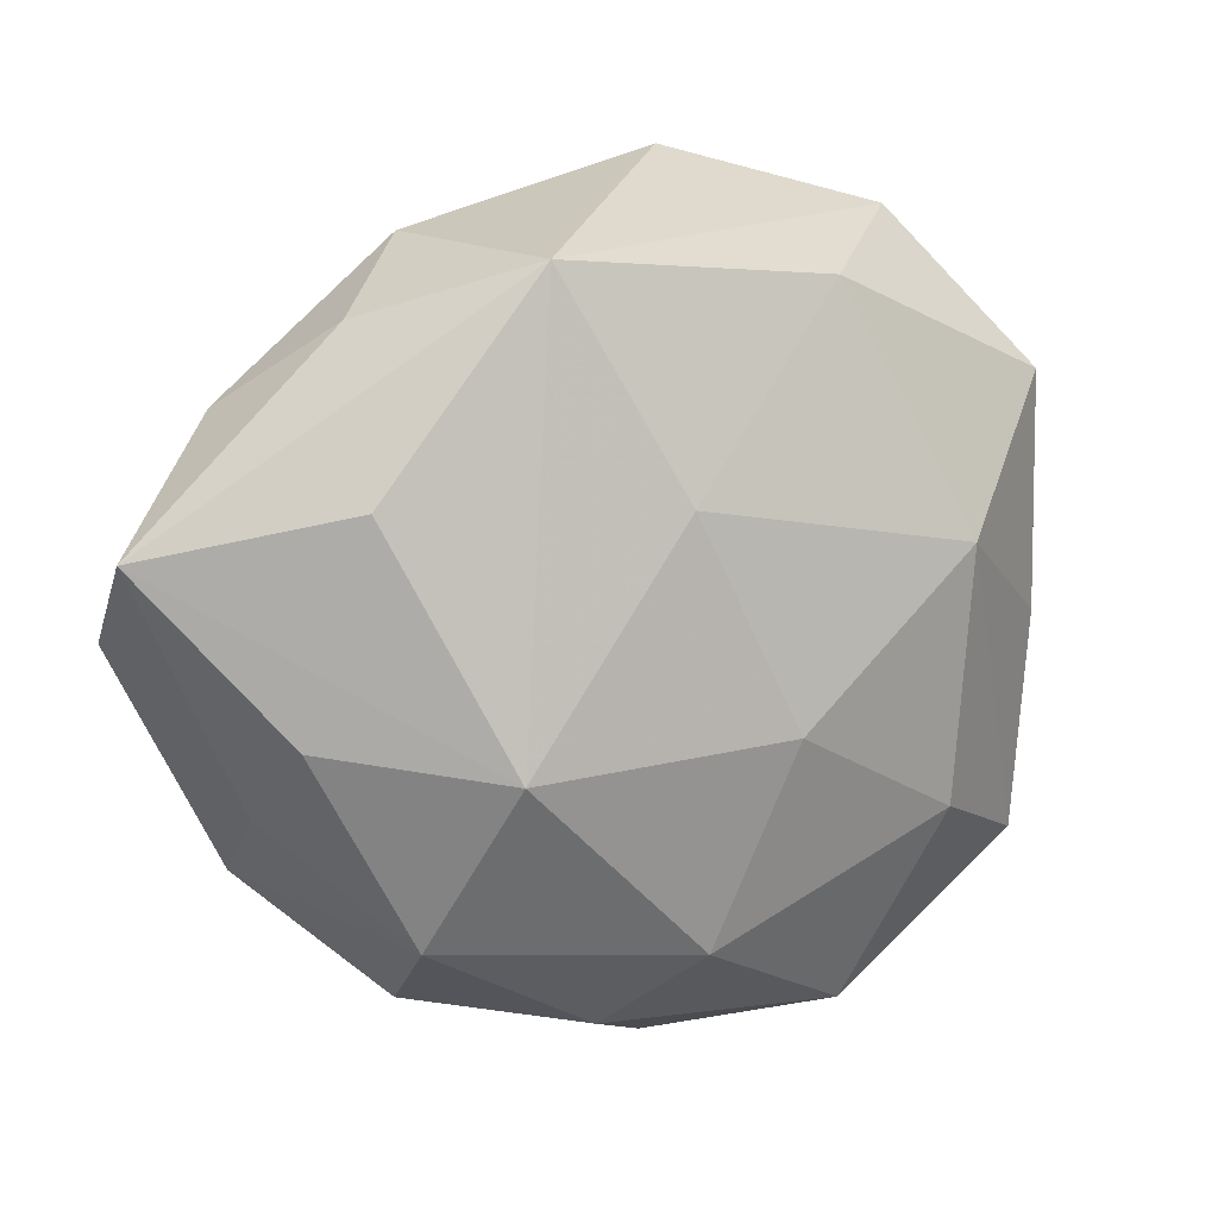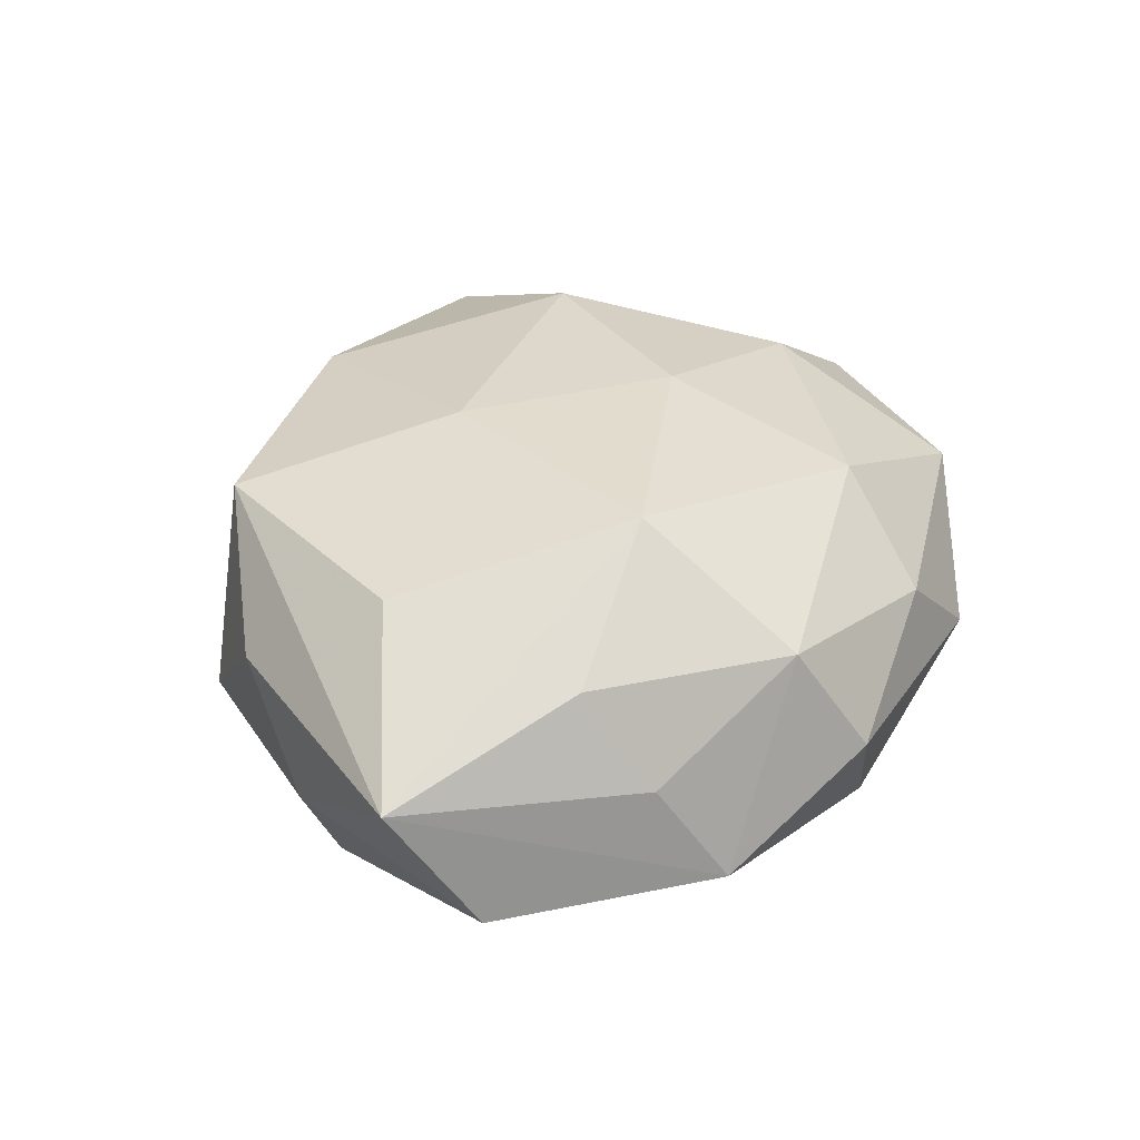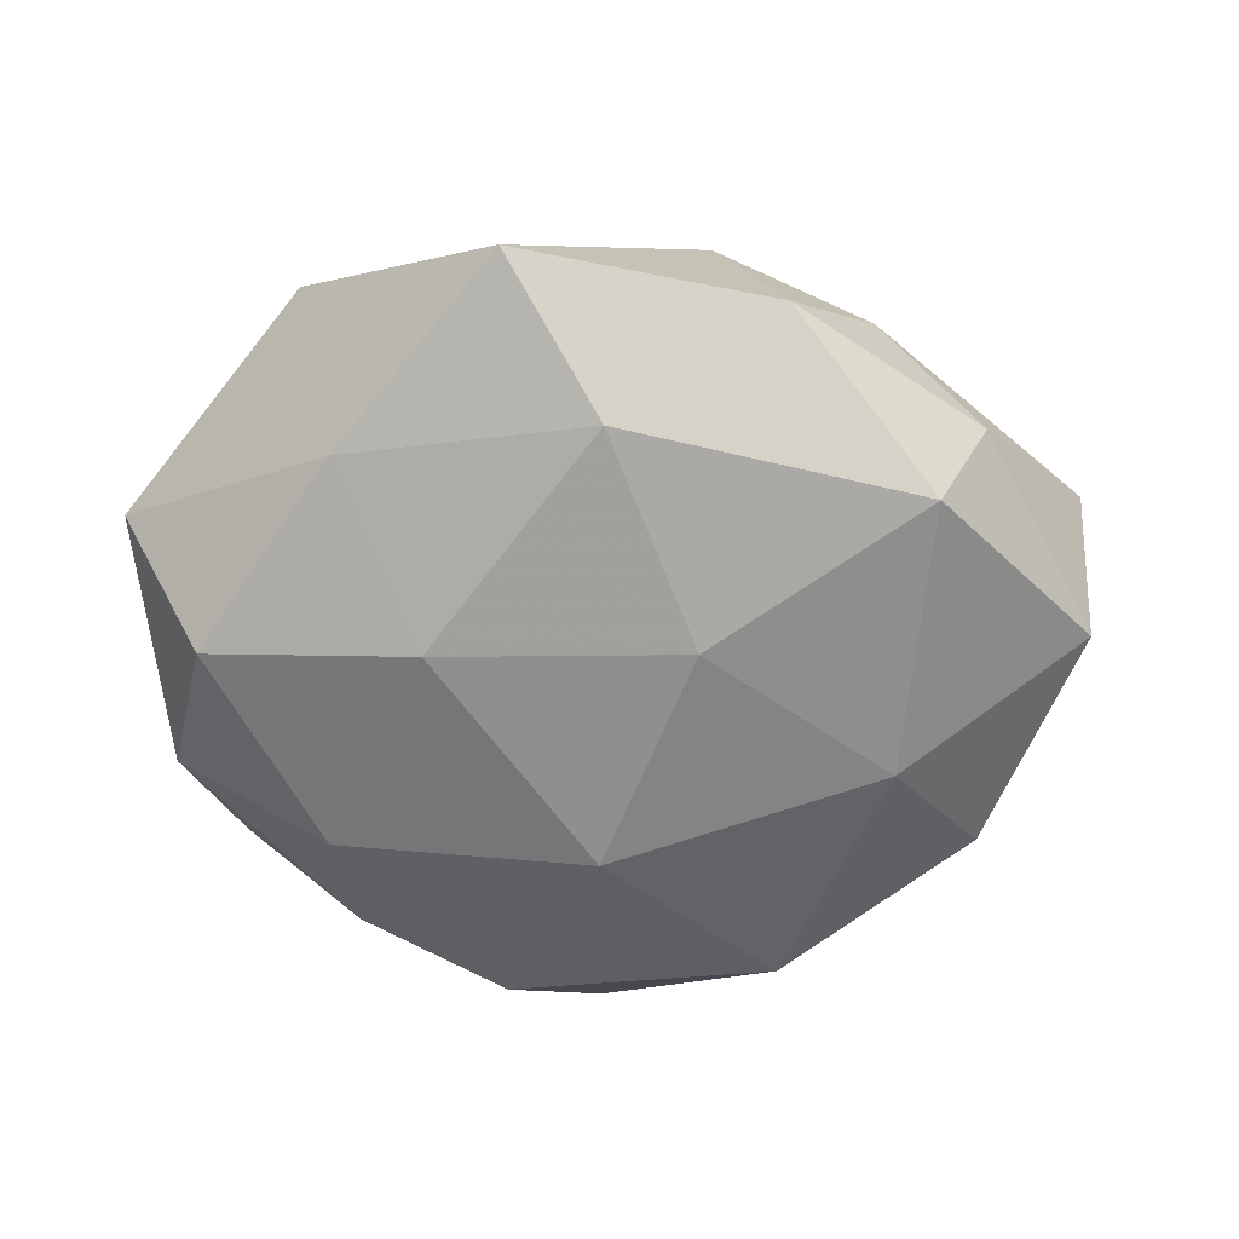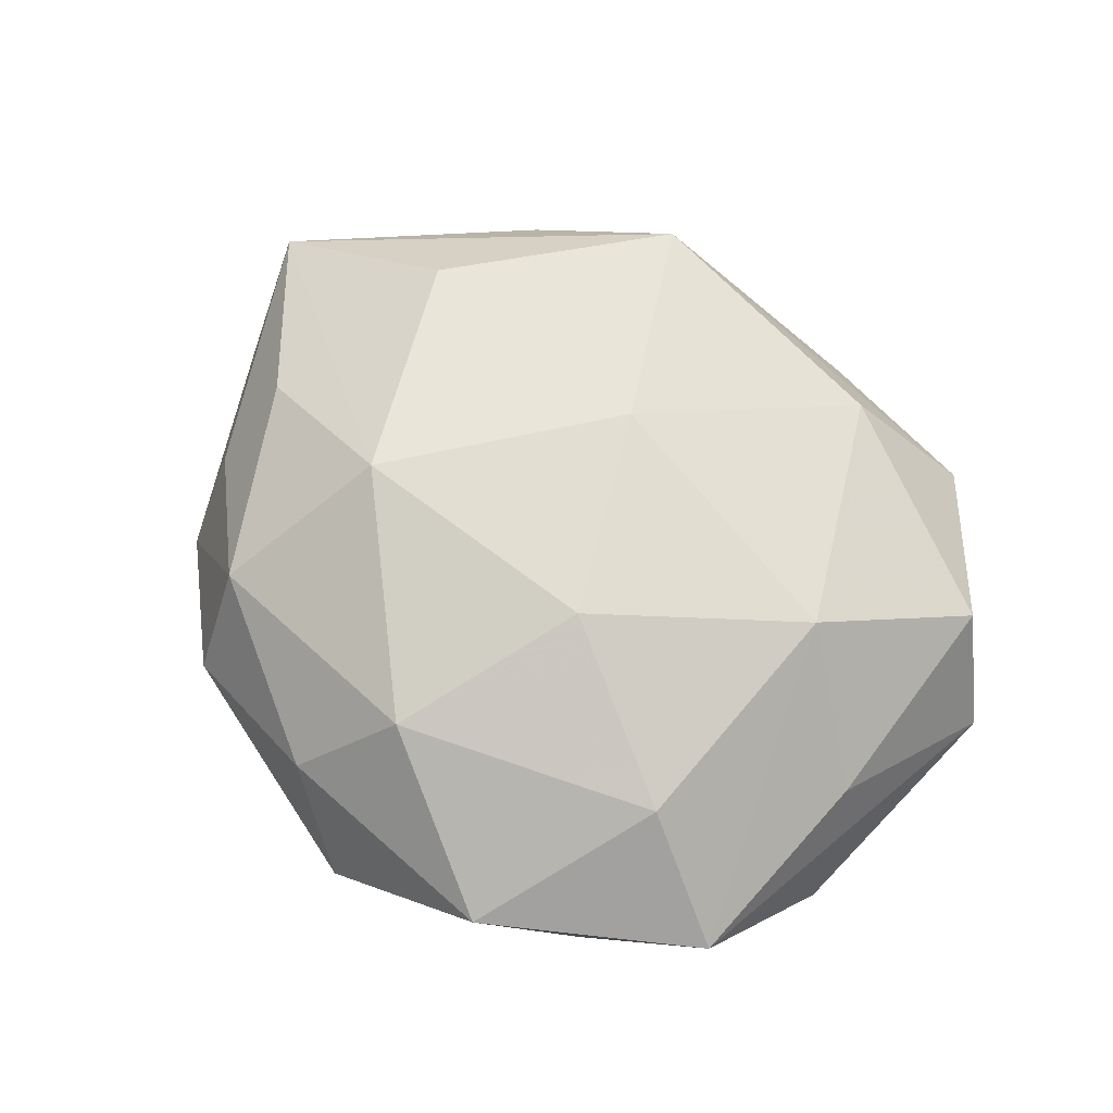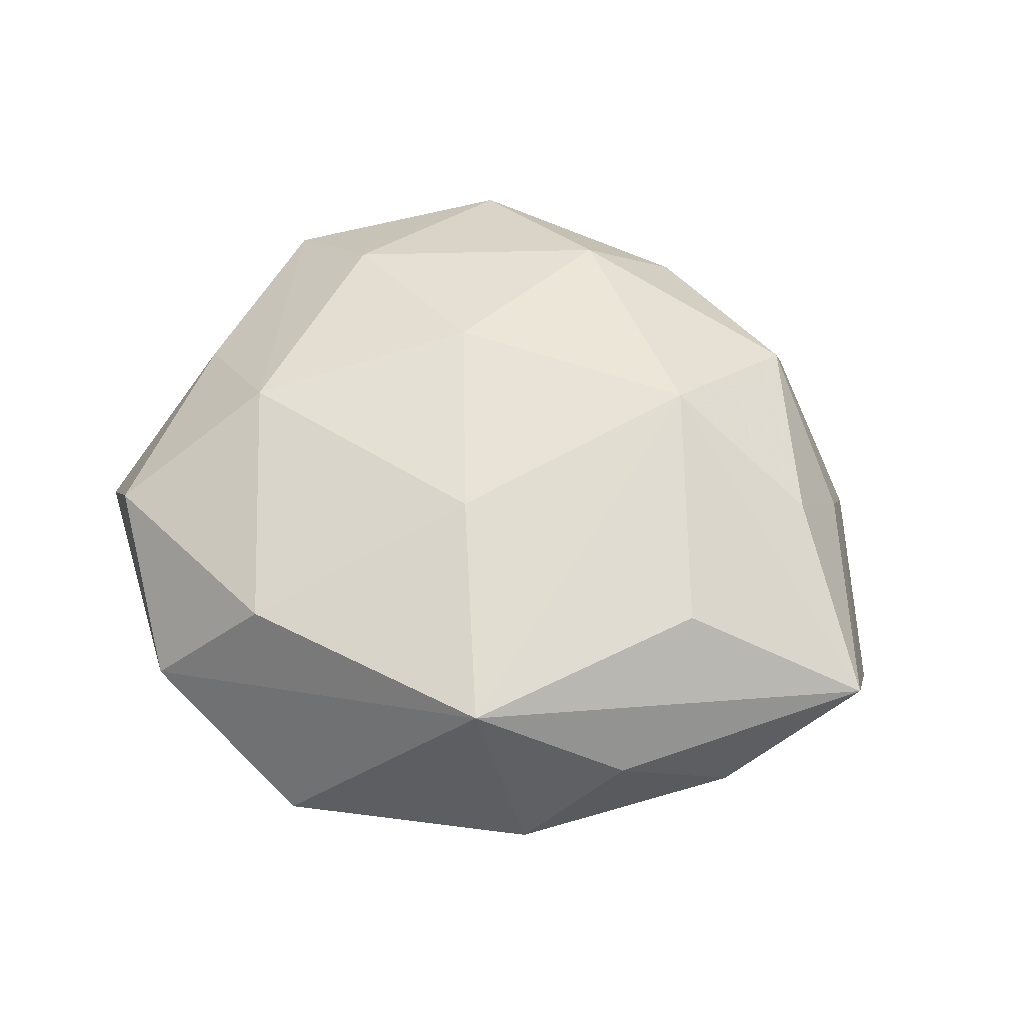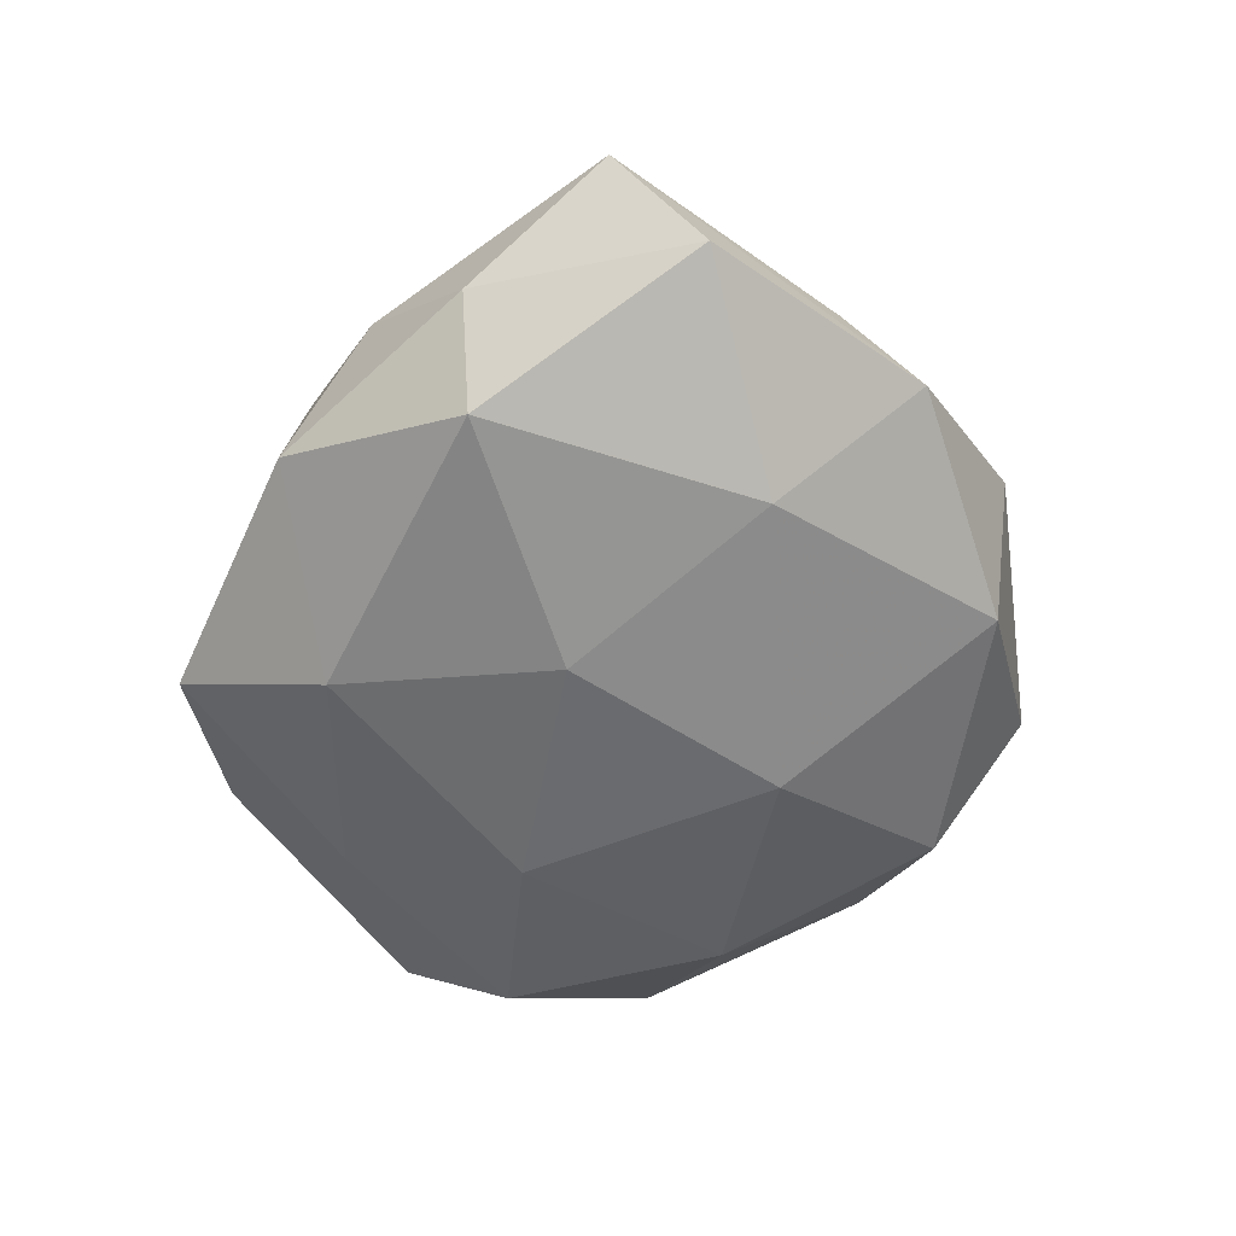
<metadata>
{"format":"obj","ext":"obj","renderer":"f3d","projection":"perspective","resolution":1024,"background":"white","views":[{"elev":10.6,"azim":-22.3,"up":"+Y"},{"elev":38.5,"azim":-78.1,"up":"+Z"},{"elev":-64.5,"azim":-176.5,"up":"+Z"},{"elev":69.6,"azim":40.2,"up":"+Z"},{"elev":58.5,"azim":-154.9,"up":"+Z"},{"elev":-55.7,"azim":-98.7,"up":"+Z"}]}
</metadata>
<code>
v 0.03429 -0.03781 -0.005827
v 0.008753 0.05285 -0.01028
v 0.03325 0.04594 4.623e-05
v 0.03432 -0.02295 0.01762
v 0.05476 -0.01284 -0.006386
v -0.01126 0.007424 -0.02543
v -0.001392 0.01483 0.02457
v 0.04815 0.006952 -0.01686
v 0.04865 0.02687 0.01022
v 0.01953 0.03893 0.01643
v -0.04507 -0.029 -0.008735
v 0.02443 -0.04748 0.009
v 0.05033 -0.002494 0.007893
v -0.03393 -0.01262 -0.02056
v 0.002308 -0.03616 0.0208
v -0.03484 0.03485 0.006856
v 0.01132 -0.01111 0.02541
v -0.047 0.02477 -0.004309
v 0.03472 0.008731 0.02162
v -0.04572 -0.0198 0.004309
v -0.05915 -0.001413 -0.008426
v -0.006739 -0.04676 0.009157
v -0.02397 0.04346 -0.008149
v -0.02184 -0.01324 0.02683
v -0.03625 0.01588 0.0204
v 0.003911 -0.0528 -0.003478
v -0.02831 -0.04341 0.00075
v -0.01899 -0.04272 -0.0155
v 0.00195 -0.02001 -0.02542
v -0.02966 -0.03406 0.01499
v 0.05701 0.02001 -0.004379
v -0.03976 0.02257 -0.01975
v 0.03013 0.03009 -0.01416
v -0.04297 -0.01007 0.016
v 0.04943 -0.02988 0.005355
v -0.002018 0.03468 -0.02146
v 0.01507 -0.0425 -0.01688
v -0.06031 0.01003 0.007982
v -0.01574 0.04153 0.01903
v 0.03498 -0.01904 -0.01861
v 0.0207 0.008431 -0.02409
f 31 5 8
f 37 1 26
f 26 1 12
f 7 39 24
f 12 1 35
f 35 1 5
f 35 5 31
f 31 8 33
f 7 19 10
f 10 39 7
f 19 9 10
f 36 33 41
f 41 33 8
f 40 8 5
f 40 1 37
f 5 1 40
f 40 41 8
f 22 26 12
f 27 26 22
f 37 26 28
f 28 26 27
f 17 19 7
f 7 24 17
f 38 20 34
f 34 24 38
f 25 39 38
f 38 24 25
f 25 24 39
f 13 9 19
f 19 35 13
f 31 9 13
f 13 35 31
f 38 39 16
f 39 23 16
f 32 23 36
f 2 23 39
f 2 33 36
f 36 23 2
f 15 22 12
f 15 17 24
f 27 22 30
f 24 34 30
f 30 15 24
f 22 15 30
f 30 34 20
f 14 28 11
f 11 20 38
f 11 28 27
f 27 30 11
f 11 30 20
f 14 32 6
f 36 41 6
f 6 32 36
f 23 32 18
f 38 16 18
f 18 16 23
f 39 10 3
f 3 2 39
f 3 10 9
f 3 9 31
f 31 33 3
f 33 2 3
f 17 15 4
f 4 35 19
f 19 17 4
f 12 35 4
f 4 15 12
f 21 32 14
f 14 11 21
f 21 11 38
f 38 18 21
f 21 18 32
f 29 28 14
f 14 6 29
f 37 28 29
f 29 6 41
f 29 40 37
f 41 40 29

</code>
